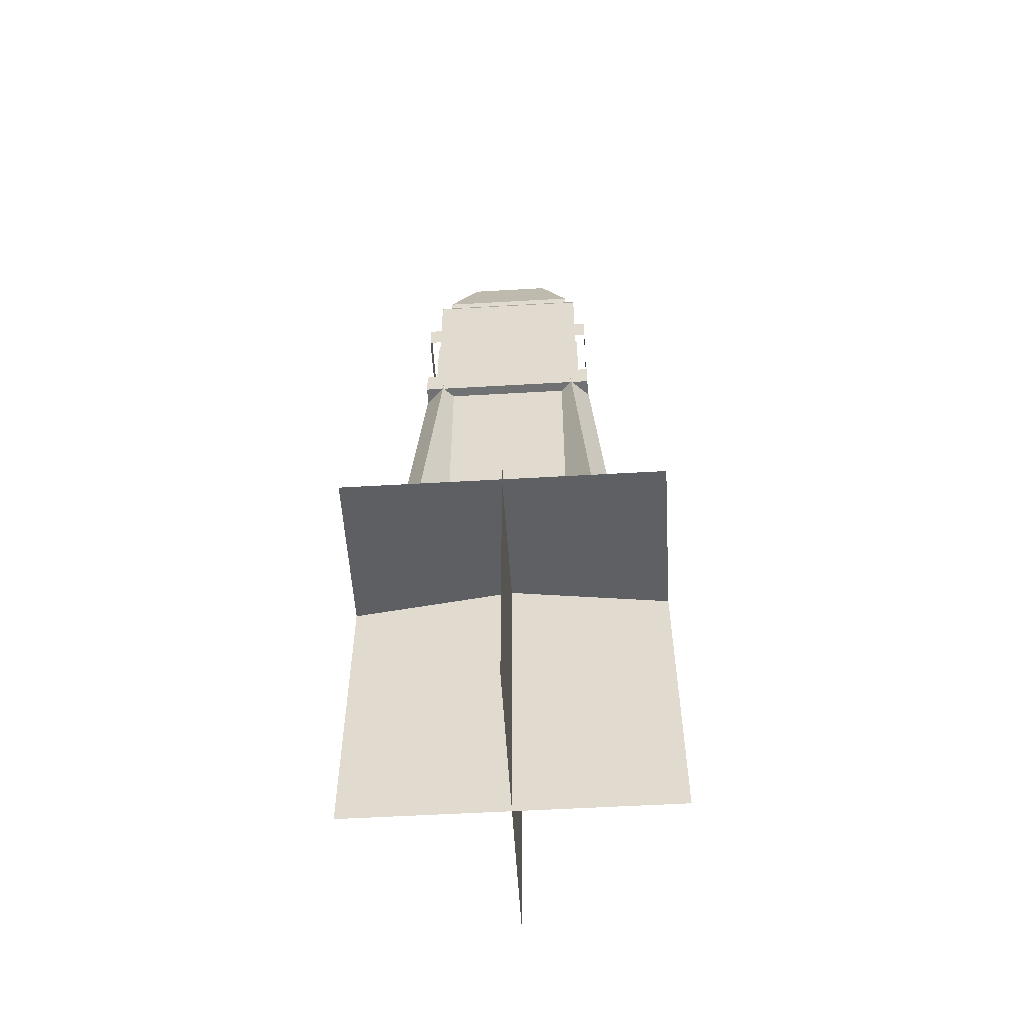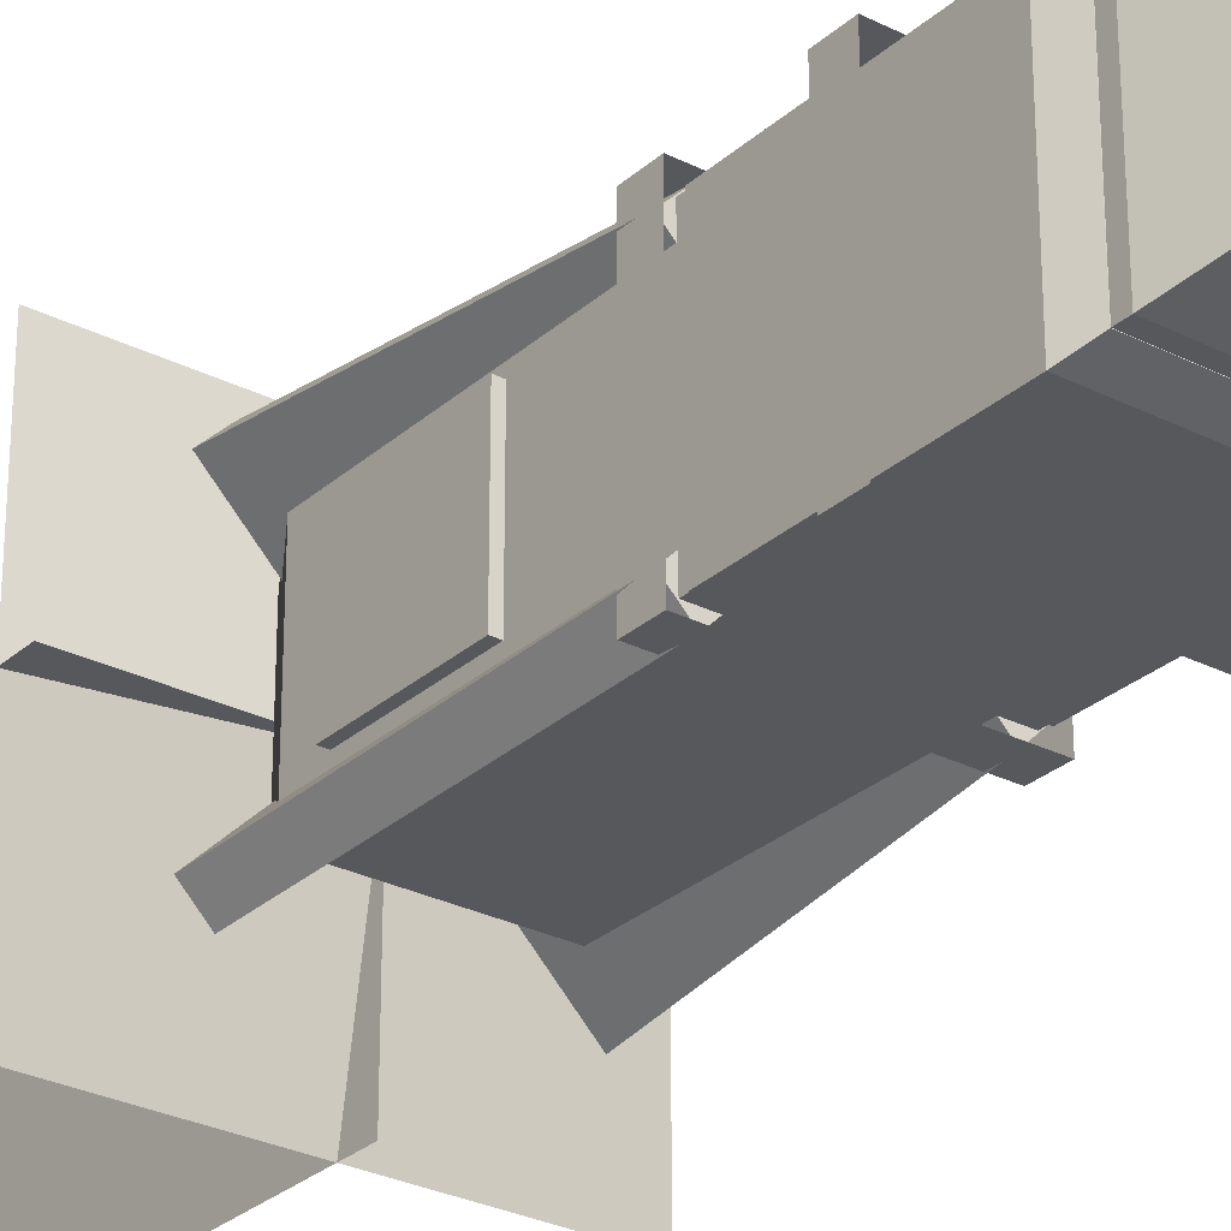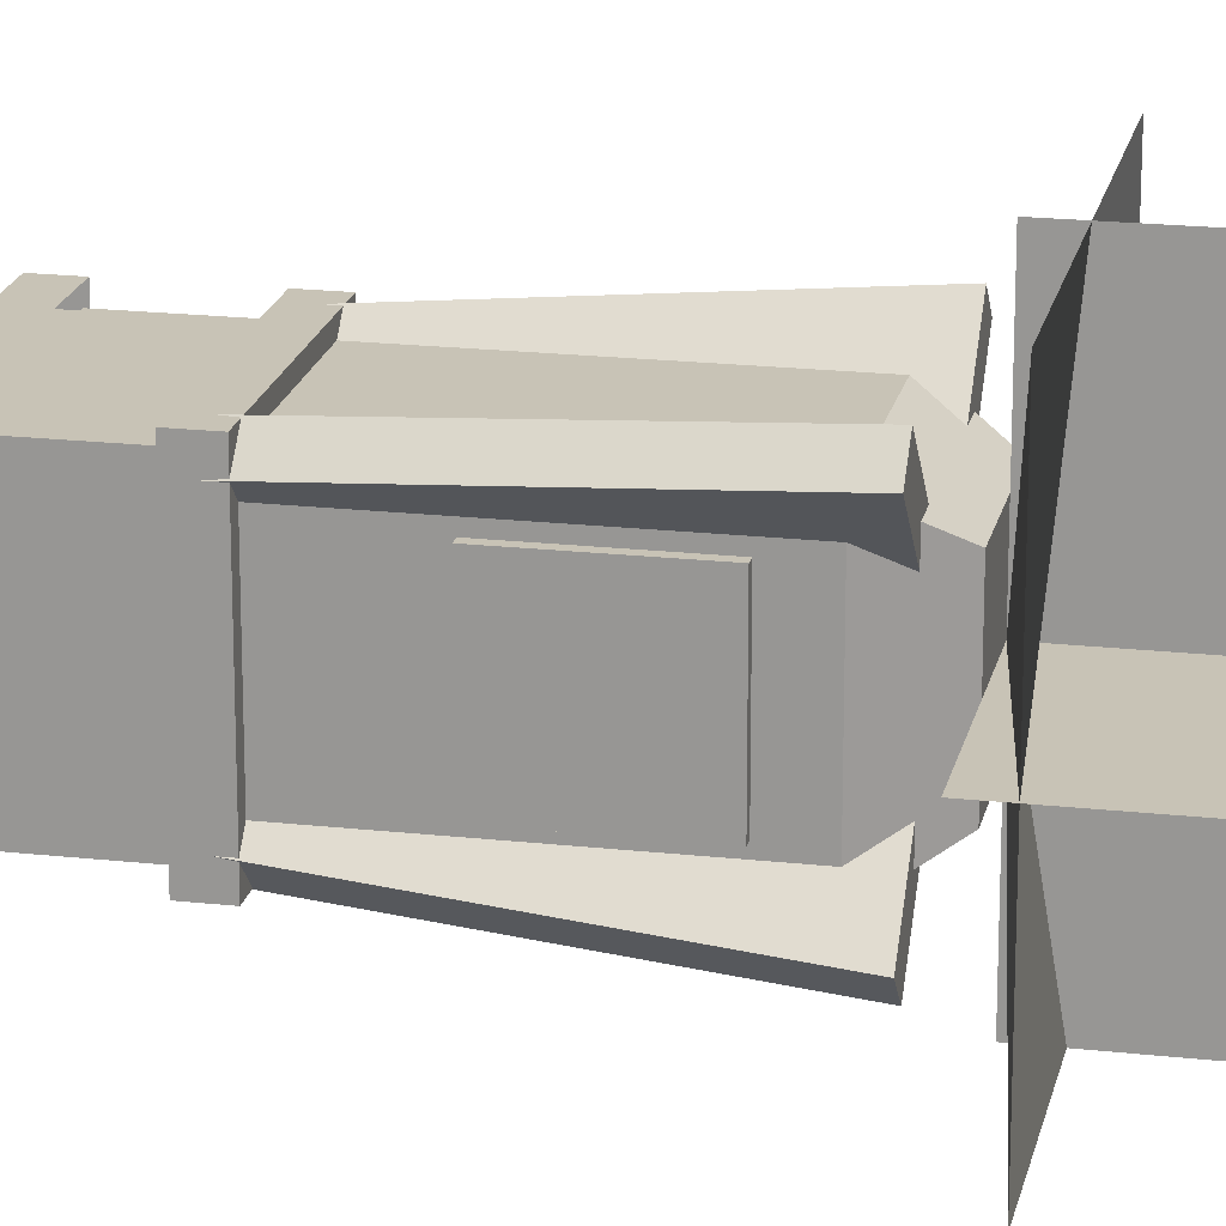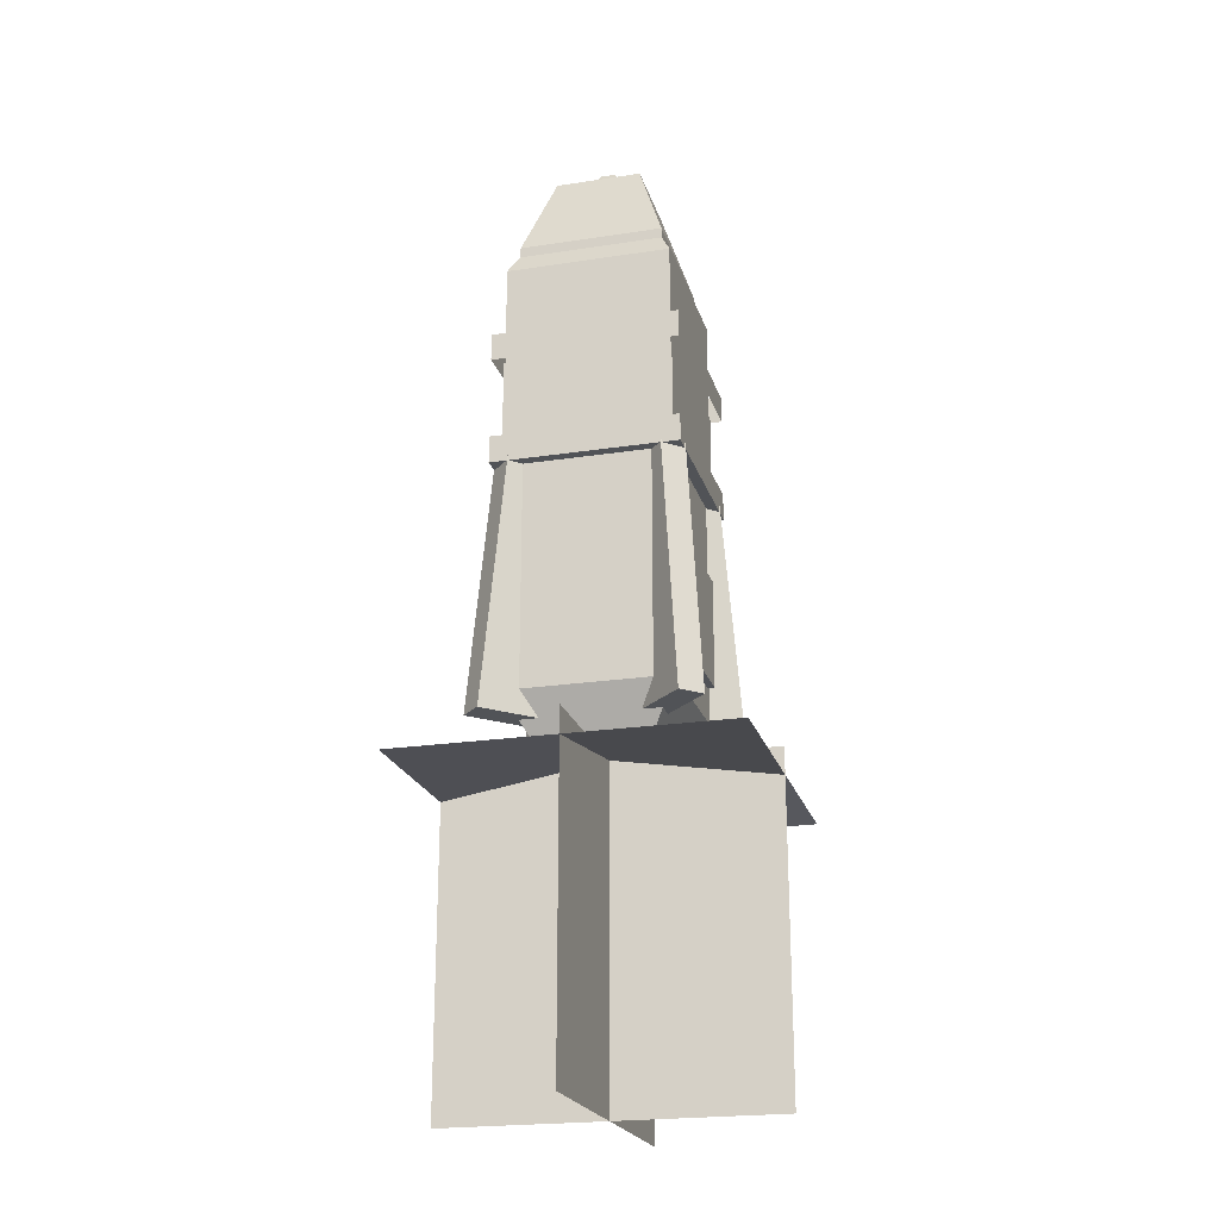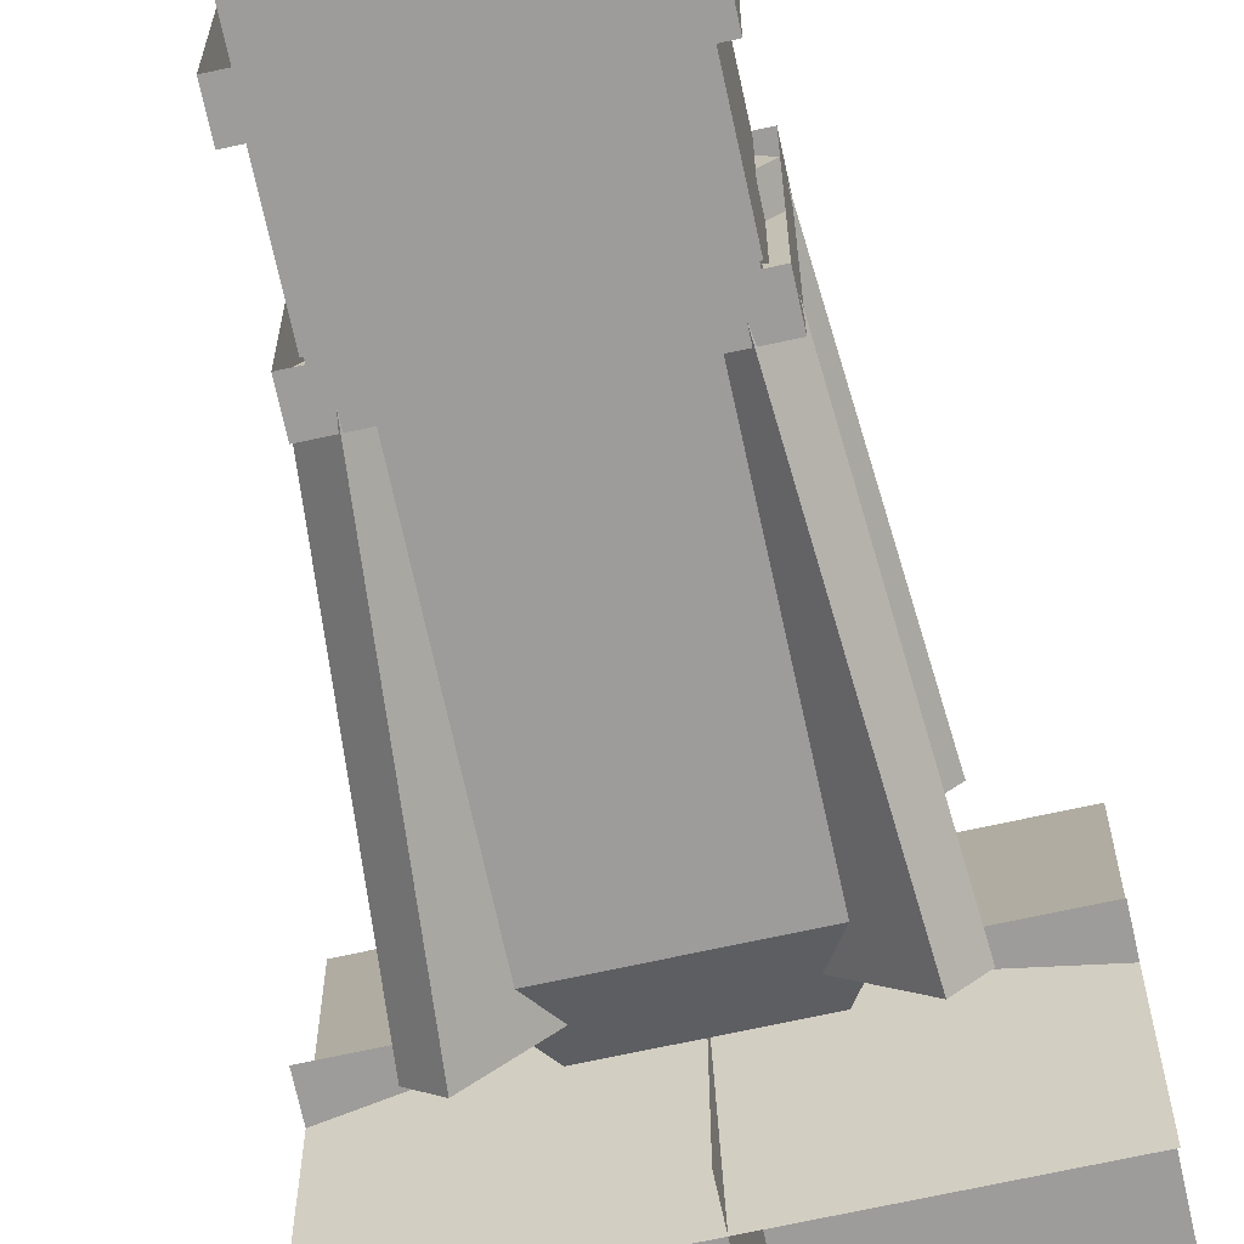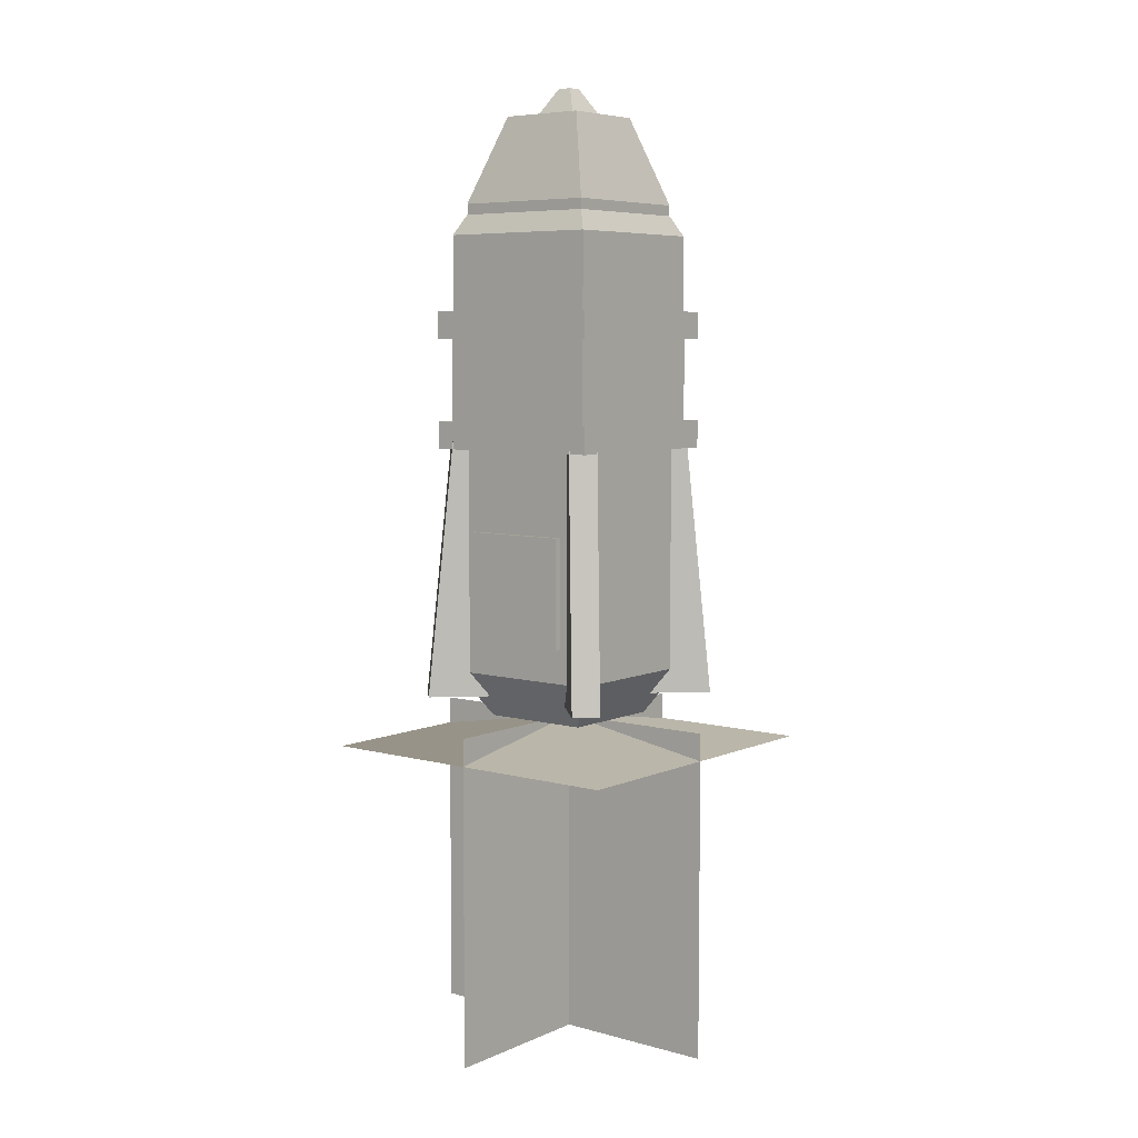
<metadata>
{"format":"obj","ext":"obj","renderer":"f3d","projection":"perspective","resolution":1024,"background":"white","views":[{"elev":-55.1,"azim":-176.5,"up":"+Y"},{"elev":-28.4,"azim":142.7,"up":"+Z"},{"elev":19.5,"azim":-78.2,"up":"+Z"},{"elev":-21.9,"azim":15.1,"up":"+Y"},{"elev":-70.0,"azim":-167.7,"up":"+Z"},{"elev":6.4,"azim":128.5,"up":"+Y"}]}
</metadata>
<code>
o casing
v 0.1875 1.109 0.1875
v 0.1875 1.109 -0.1875
v 0.1875 0.1094 0.1875
v 0.1875 0.1094 -0.1875
v -0.1875 1.109 0.1875
v -0.1875 1.109 -0.1875
v -0.1875 0.1094 0.1875
v -0.1875 0.1094 -0.1875
v 0.125 0.003125 0.125
v 0.125 0.003125 -0.125
v -0.125 0.003125 0.125
v -0.125 0.003125 -0.125
v 0.1646 1.155 -0.1646
v 0.1646 1.155 0.1641
v -0.1641 1.155 0.1641
v -0.1641 1.155 -0.1646
v 0.1225 0.6719 -0.07829
v 0.2109 0.6719 -0.1667
v 0.1225 0.05312 -0.07829
v 0.2551 0.05312 -0.2109
v 0.07829 0.6719 -0.1225
v 0.1667 0.6719 -0.2109
v 0.07829 0.05312 -0.1225
v 0.2109 0.05312 -0.2551
v -0.1225 0.6719 -0.07829
v -0.2109 0.6719 -0.1667
v -0.1225 0.05312 -0.07829
v -0.2551 0.05312 -0.2109
v -0.07829 0.6719 -0.1225
v -0.1667 0.6719 -0.2109
v -0.07829 0.05312 -0.1225
v -0.2109 0.05312 -0.2551
v -0.1225 0.6719 0.07829
v -0.2109 0.6719 0.1667
v -0.1225 0.05312 0.07829
v -0.2551 0.05312 0.2109
v -0.07829 0.6719 0.1225
v -0.1667 0.6719 0.2109
v -0.07829 0.05312 0.1225
v -0.2109 0.05312 0.2551
v 0.1225 0.6719 0.07829
v 0.2109 0.6719 0.1667
v 0.1225 0.05312 0.07829
v 0.2551 0.05312 0.2109
v 0.07829 0.6719 0.1225
v 0.1667 0.6719 0.2109
v 0.07829 0.05312 0.1225
v 0.2109 0.05312 0.2551
v 0.1646 0.6865 0.1636
v 0.1646 0.6865 -0.1646
v -0.1636 0.6865 0.1636
v -0.1636 0.6865 -0.1646
v 0.2031 0.4375 0.125
v 0.2031 0.4375 -0.125
v 0.2031 0.1875 0.125
v 0.2031 0.1875 -0.125
v 0.1875 0.4375 0.125
v 0.1875 0.4375 -0.125
v 0.1875 0.1875 0.125
v 0.1875 0.1875 -0.125
v 0.2125 0.9375 0.2125
v 0.2125 0.9375 -0.2125
v 0.2125 0.875 0.2125
v 0.2125 0.875 -0.2125
v -0.2125 0.9375 0.2125
v -0.2125 0.9375 -0.2125
v -0.2125 0.875 0.2125
v -0.2125 0.875 -0.2125
v 0.2125 0.6875 0.2125
v 0.2125 0.6875 -0.2125
v 0.2125 0.625 0.2125
v 0.2125 0.625 -0.2125
v -0.2125 0.6875 0.2125
v -0.2125 0.6875 -0.2125
v -0.2125 0.625 0.2125
v -0.2125 0.625 -0.2125
f 4 2 1 3
f 7 5 6 8
f 3 1 5 7
f 8 6 2 4
f 10 4 3 9
f 11 7 8 12
f 10 9 11 12
f 9 3 7 11
f 12 8 4 10
f 2 13 14 1
f 1 14 15 5
f 5 15 16 6
f 6 16 13 2
f 20 18 17 19
f 23 21 22 24
f 17 18 22 21
f 20 19 23 24
f 24 22 18 20
f 25 26 28 27
f 30 29 31 32
f 30 26 25 29
f 31 27 28 32
f 26 30 32 28
f 36 34 33 35
f 39 37 38 40
f 33 34 38 37
f 36 35 39 40
f 40 38 34 36
f 41 42 44 43
f 46 45 47 48
f 46 42 41 45
f 47 43 44 48
f 42 46 48 44
f 14 13 50 49
f 16 15 51 52
f 15 14 49 51
f 13 16 52 50
f 56 54 53 55
f 53 54 58 57
f 56 55 59 60
f 55 53 57 59
f 60 58 54 56
f 64 62 61 63
f 67 65 66 68
f 63 61 65 67
f 68 66 62 64
f 72 70 69 71
f 75 73 74 76
f 71 69 73 75
f 76 74 70 72
f 72 71 75 76
f 51 49 50 52
o casing_simple
v 0.1875 1.109 0.1875
v 0.1875 1.109 -0.1875
v 0.1875 0.1094 0.1875
v 0.1875 0.1094 -0.1875
v -0.1875 1.109 0.1875
v -0.1875 1.109 -0.1875
v -0.1875 0.1094 0.1875
v -0.1875 0.1094 -0.1875
v 0.125 0.003125 0.125
v 0.125 0.003125 -0.125
v -0.125 0.003125 0.125
v -0.125 0.003125 -0.125
v 0.1646 1.155 -0.1646
v 0.1646 1.155 0.1638
v -0.1638 1.155 0.1638
v -0.1638 1.155 -0.1646
v 0.1225 0.6719 -0.07829
v 0.2109 0.6719 -0.1667
v 0.1225 0.05312 -0.07829
v 0.2551 0.05312 -0.2109
v 0.07829 0.6719 -0.1225
v 0.1667 0.6719 -0.2109
v 0.07829 0.05312 -0.1225
v 0.2109 0.05312 -0.2551
v -0.1225 0.6719 -0.07829
v -0.2109 0.6719 -0.1667
v -0.1225 0.05312 -0.07829
v -0.2551 0.05312 -0.2109
v -0.07829 0.6719 -0.1225
v -0.1667 0.6719 -0.2109
v -0.07829 0.05312 -0.1225
v -0.2109 0.05312 -0.2551
v -0.1225 0.6719 0.07829
v -0.2109 0.6719 0.1667
v -0.1225 0.05312 0.07829
v -0.2551 0.05312 0.2109
v -0.07829 0.6719 0.1225
v -0.1667 0.6719 0.2109
v -0.07829 0.05312 0.1225
v -0.2109 0.05312 0.2551
v 0.1225 0.6719 0.07829
v 0.2109 0.6719 0.1667
v 0.1225 0.05312 0.07829
v 0.2551 0.05312 0.2109
v 0.07829 0.6719 0.1225
v 0.1667 0.6719 0.2109
v 0.07829 0.05312 0.1225
v 0.2109 0.05312 0.2551
v 0.2125 0.9375 0.2125
v 0.2125 0.9375 -0.2125
v 0.2125 0.875 0.2125
v 0.2125 0.875 -0.2125
v -0.2125 0.9375 0.2125
v -0.2125 0.9375 -0.2125
v -0.2125 0.875 0.2125
v -0.2125 0.875 -0.2125
v 0.2125 0.6875 0.2125
v 0.2125 0.6875 -0.2125
v 0.2125 0.625 0.2125
v 0.2125 0.625 -0.2125
v -0.2125 0.6875 0.2125
v -0.2125 0.6875 -0.2125
v -0.2125 0.625 0.2125
v -0.2125 0.625 -0.2125
v 0.2031 0.4375 0.125
v 0.2031 0.4375 -0.125
v 0.2031 0.1875 0.125
v 0.2031 0.1875 -0.125
v 0.1875 0.4375 0.125
v 0.1875 0.4375 -0.125
v 0.1875 0.1875 0.125
v 0.1875 0.1875 -0.125
v -0.2031 0.4375 0.125
v -0.2031 0.4375 -0.125
v -0.2031 0.1875 0.125
v -0.2031 0.1875 -0.125
v -0.1875 0.4375 0.125
v -0.1875 0.4375 -0.125
v -0.1875 0.1875 0.125
v -0.1875 0.1875 -0.125
f 80 78 77 79
f 83 81 82 84
f 79 77 81 83
f 84 82 78 80
f 86 80 79 85
f 87 83 84 88
f 86 85 87 88
f 85 79 83 87
f 88 84 80 86
f 78 89 90 77
f 77 90 91 81
f 81 91 92 82
f 82 92 89 78
f 96 94 93 95
f 99 97 98 100
f 93 94 98 97
f 96 95 99 100
f 100 98 94 96
f 101 102 104 103
f 106 105 107 108
f 106 102 101 105
f 107 103 104 108
f 102 106 108 104
f 112 110 109 111
f 115 113 114 116
f 109 110 114 113
f 112 111 115 116
f 116 114 110 112
f 117 118 120 119
f 122 121 123 124
f 122 118 117 121
f 123 119 120 124
f 118 122 124 120
f 128 126 125 127
f 131 129 130 132
f 127 125 129 131
f 132 130 126 128
f 136 134 133 135
f 139 137 138 140
f 135 133 137 139
f 140 138 134 136
f 136 135 139 140
f 91 90 89 92
f 144 142 141 143
f 141 142 146 145
f 144 143 147 148
f 143 141 145 147
f 148 146 142 144
f 149 150 152 151
f 154 150 149 153
f 155 151 152 156
f 153 149 151 155
f 150 154 156 152
o core_piercing
v 0.01641 1.438 0.01641
v 0.01641 1.438 -0.01641
v 0.1641 1.177 0.1641
v 0.1641 1.177 -0.1641
v -0.01641 1.438 0.01641
v -0.01641 1.438 -0.01641
v -0.1641 1.177 0.1641
v -0.1641 1.177 -0.1641
v 0.1641 0.6569 0.1641
v 0.1641 0.6569 -0.1641
v -0.1641 0.6569 0.1641
v -0.1641 0.6569 -0.1641
f 160 158 157 159
f 163 161 162 164
f 157 158 162 161
f 159 157 161 163
f 164 162 158 160
f 166 160 159 165
f 167 163 164 168
f 166 165 167 168
f 165 159 163 167
f 168 164 160 166
o core_shaped
v 0.09844 1.375 0.09844
v 0.09844 1.375 -0.09844
v 0.1641 1.179 0.1641
v 0.1641 1.179 -0.1641
v -0.09844 1.375 0.09844
v -0.09844 1.375 -0.09844
v -0.1641 1.179 0.1641
v -0.1641 1.179 -0.1641
v 0.1641 0.6569 0.1641
v 0.1641 0.6569 -0.1641
v -0.1641 0.6569 0.1641
v -0.1641 0.6569 -0.1641
v 0.03248 1.375 -0.03248
v -0.03248 1.375 -0.03248
v 0.03248 1.375 0.03248
v -0.03248 1.375 0.03248
v 0.03248 1.31 -0.03248
v -0.03248 1.31 -0.03248
v 0.03248 1.31 0.03248
v -0.03248 1.31 0.03248
f 172 170 169 171
f 175 173 174 176
f 187 185 186 188
f 171 169 173 175
f 176 174 170 172
f 178 172 171 177
f 179 175 176 180
f 178 177 179 180
f 177 171 175 179
f 180 176 172 178
f 181 183 169 170
f 182 181 170 174
f 184 182 174 173
f 183 184 173 169
f 185 187 183 181
f 186 185 181 182
f 188 186 182 184
f 187 188 184 183
o core_canister
v 0.09844 1.375 0.09844
v 0.09844 1.375 -0.09844
v 0.1641 1.179 0.1641
v 0.1641 1.179 -0.1641
v -0.09844 1.375 0.09844
v -0.09844 1.375 -0.09844
v -0.1641 1.179 0.1641
v -0.1641 1.179 -0.1641
v 0.1641 0.6569 0.1641
v 0.1641 0.6569 -0.1641
v -0.1641 0.6569 0.1641
v -0.1641 0.6569 -0.1641
f 192 190 189 191
f 195 193 194 196
f 189 190 194 193
f 191 189 193 195
f 196 194 190 192
f 198 192 191 197
f 199 195 196 200
f 198 197 199 200
f 197 191 195 199
f 200 196 192 198
o paint
v 0.1906 0.875 0.1891
v 0.1906 0.875 -0.1891
v 0.1906 0.6875 0.1891
v 0.1906 0.6875 -0.1891
v -0.1906 0.875 0.1891
v -0.1906 0.875 -0.1891
v -0.1906 0.6875 0.1891
v -0.1906 0.6875 -0.1891
f 204 202 201 203
f 207 205 206 208
f 203 201 205 207
f 208 206 202 204
o jet_flame
v 0.375 0 8.327e-17
v -0.375 0 -8.327e-17
v 0.375 -0.75 8.327e-17
v -0.375 -0.75 -8.327e-17
v -4.592e-17 0 -0.375
v 4.592e-17 0 0.375
v -4.592e-17 -0.75 -0.375
v 4.592e-17 -0.75 0.375
v 0.375 -0.0625 0.375
v 0.375 -0.0625 -0.375
v -0.375 -0.0625 0.375
v -0.375 -0.0625 -0.375
v 0.375 -0.0625 0
v -0.375 -0.0625 0
v 0 0 0
v 0 -0.0625 -0.375
v 0 -0.0625 0.375
f 212 210 209 211
f 211 209 210 212
f 216 214 213 215
f 215 213 214 216
f 218 224 223 221
f 221 223 224 218
f 219 225 223 222
f 222 223 225 219
f 224 223 222 220
f 223 224 220 222
f 225 223 221 217
f 223 225 217 221

</code>
